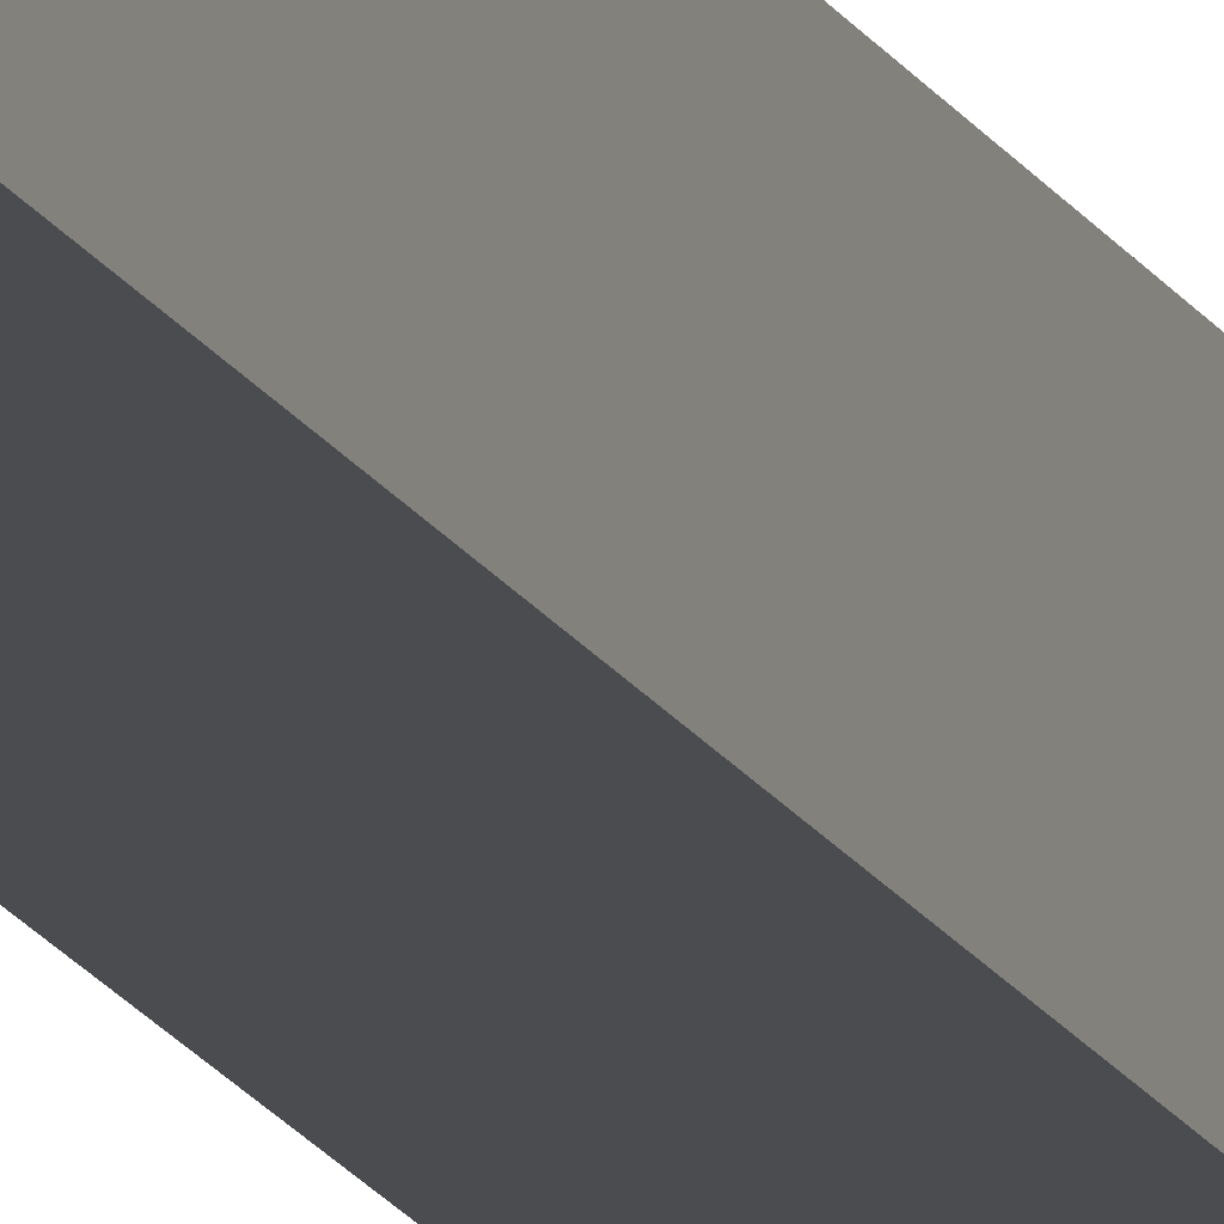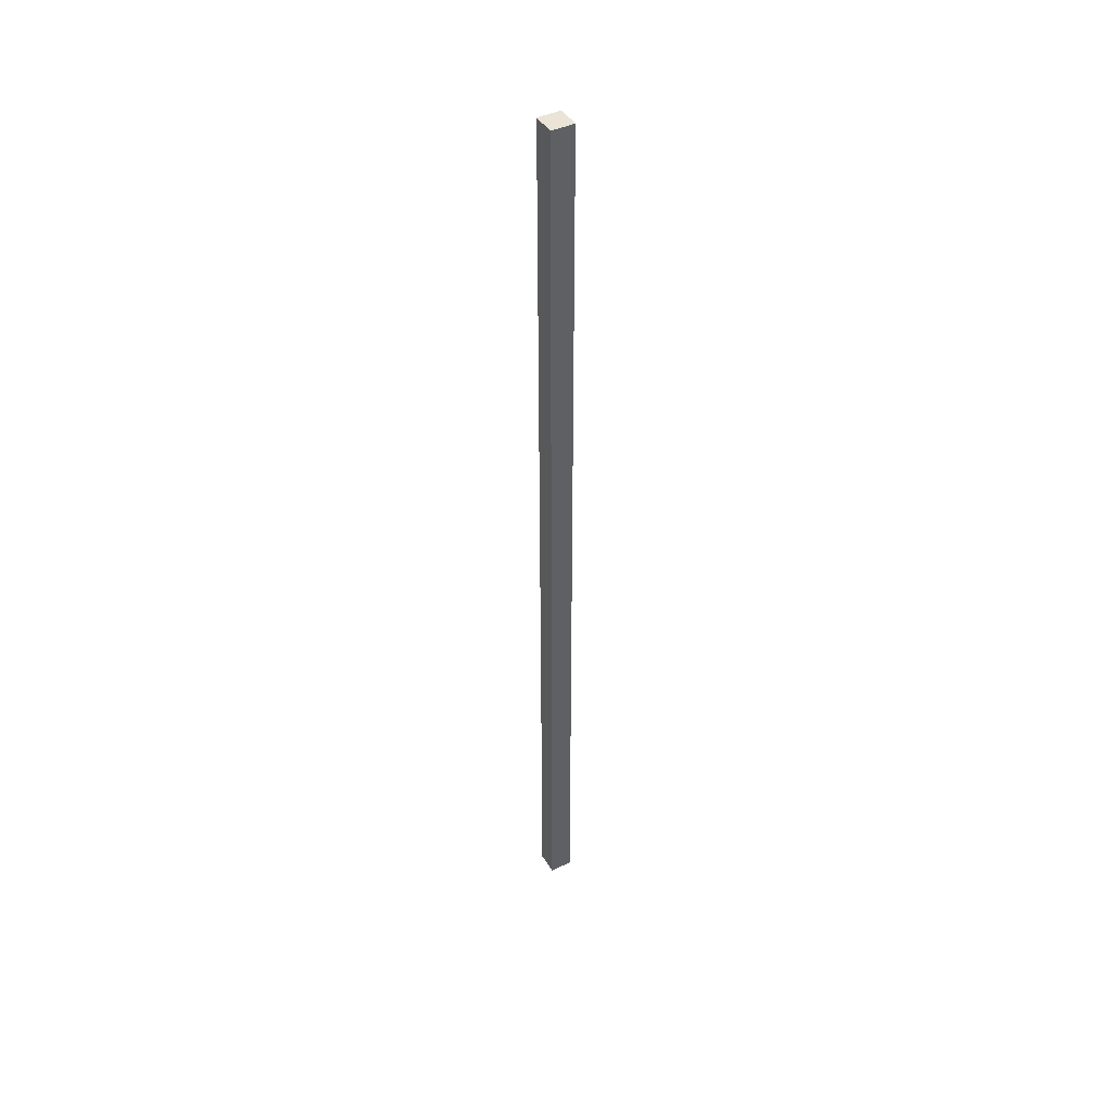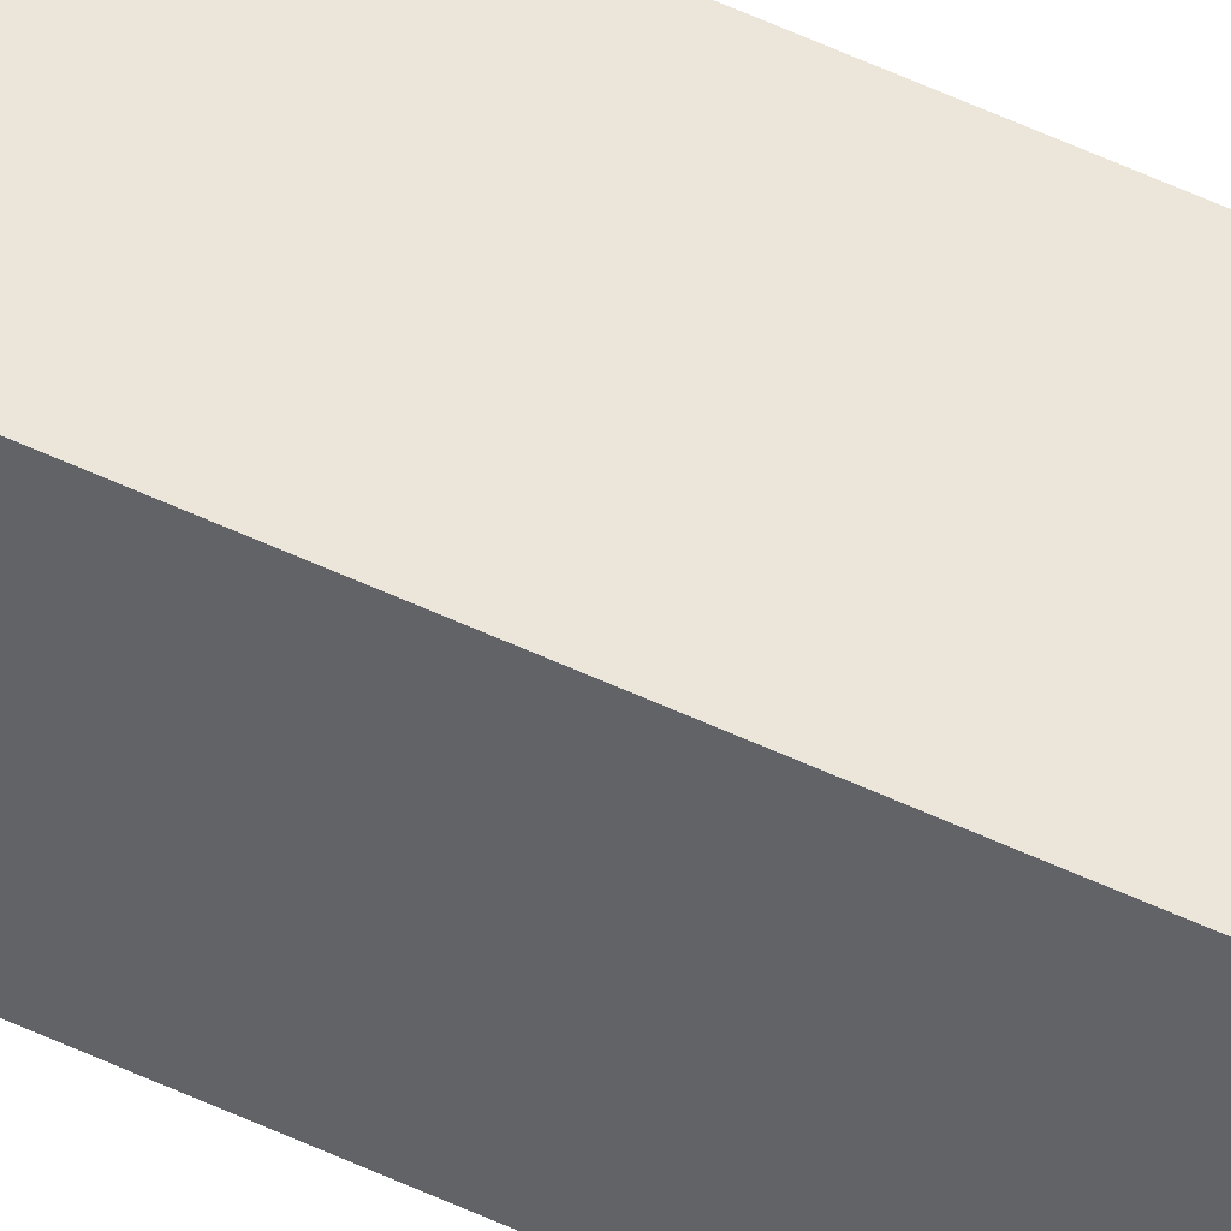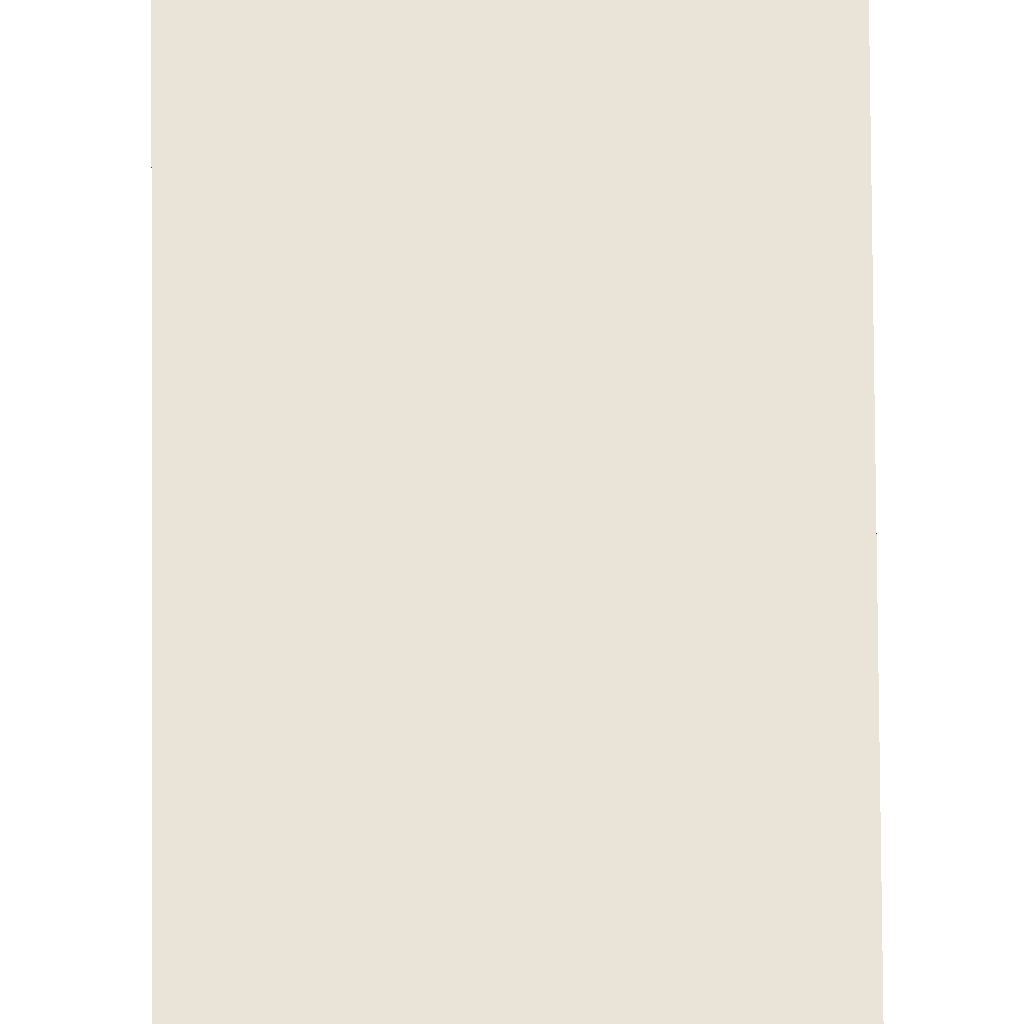
<metadata>
{"format":"obj","ext":"obj","renderer":"f3d","projection":"perspective","resolution":1024,"background":"white","views":[{"elev":-15.0,"azim":-162.0,"up":"+Y"},{"elev":43.7,"azim":150.9,"up":"+Z"},{"elev":47.3,"azim":119.0,"up":"+Y"},{"elev":43.1,"azim":179.7,"up":"+Y"}]}
</metadata>
<code>
o Cube.006_Cube.032
v -10.19 -1.846 10.14
v -10.19 -1.368 10.14
v -10.19 -1.846 -9.85
v -10.19 -1.368 -9.85
v -9.709 -1.846 10.14
v -9.709 -1.368 10.14
v -9.709 -1.846 -9.85
v -9.709 -1.368 -9.85
f 1 2 4 3
f 7 8 6 5
f 3 7 5 1
f 8 4 2 6
f 3 4 8 7
f 1 5 6 2

</code>
